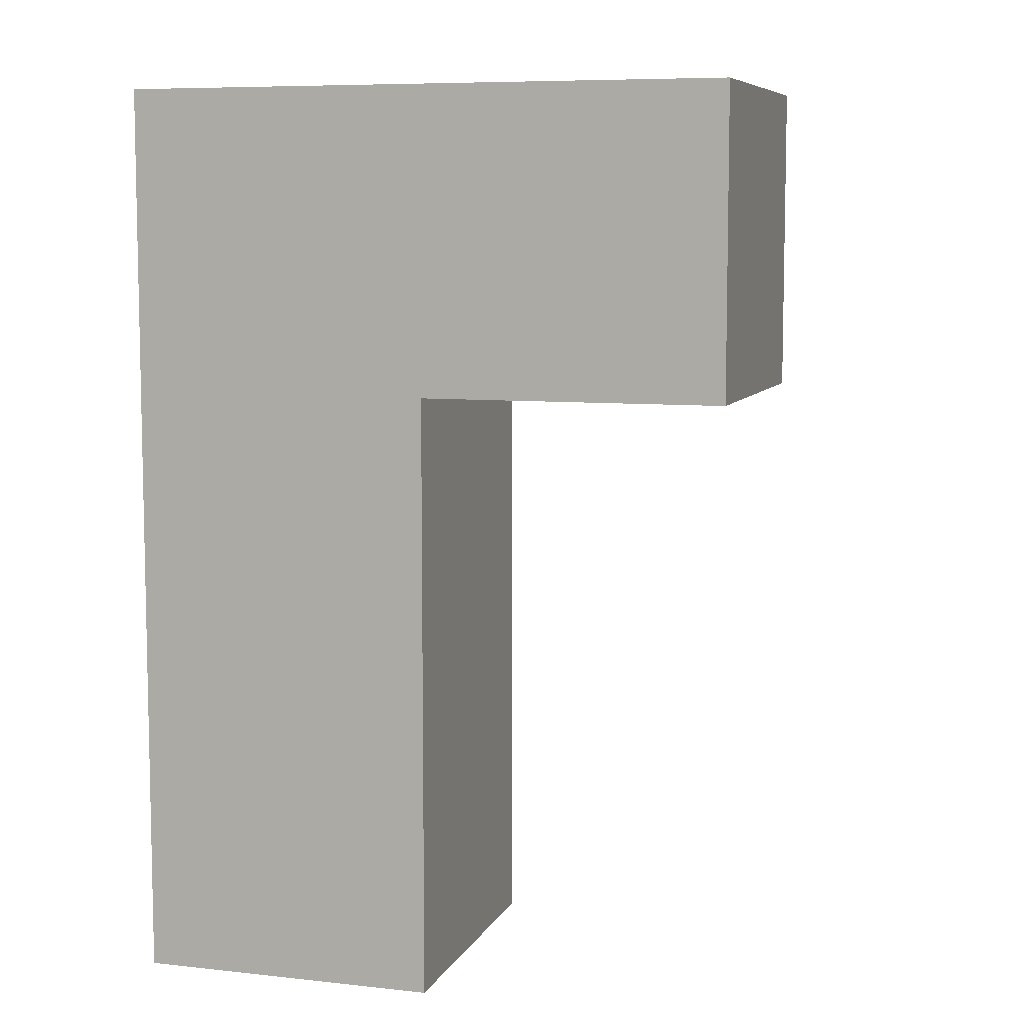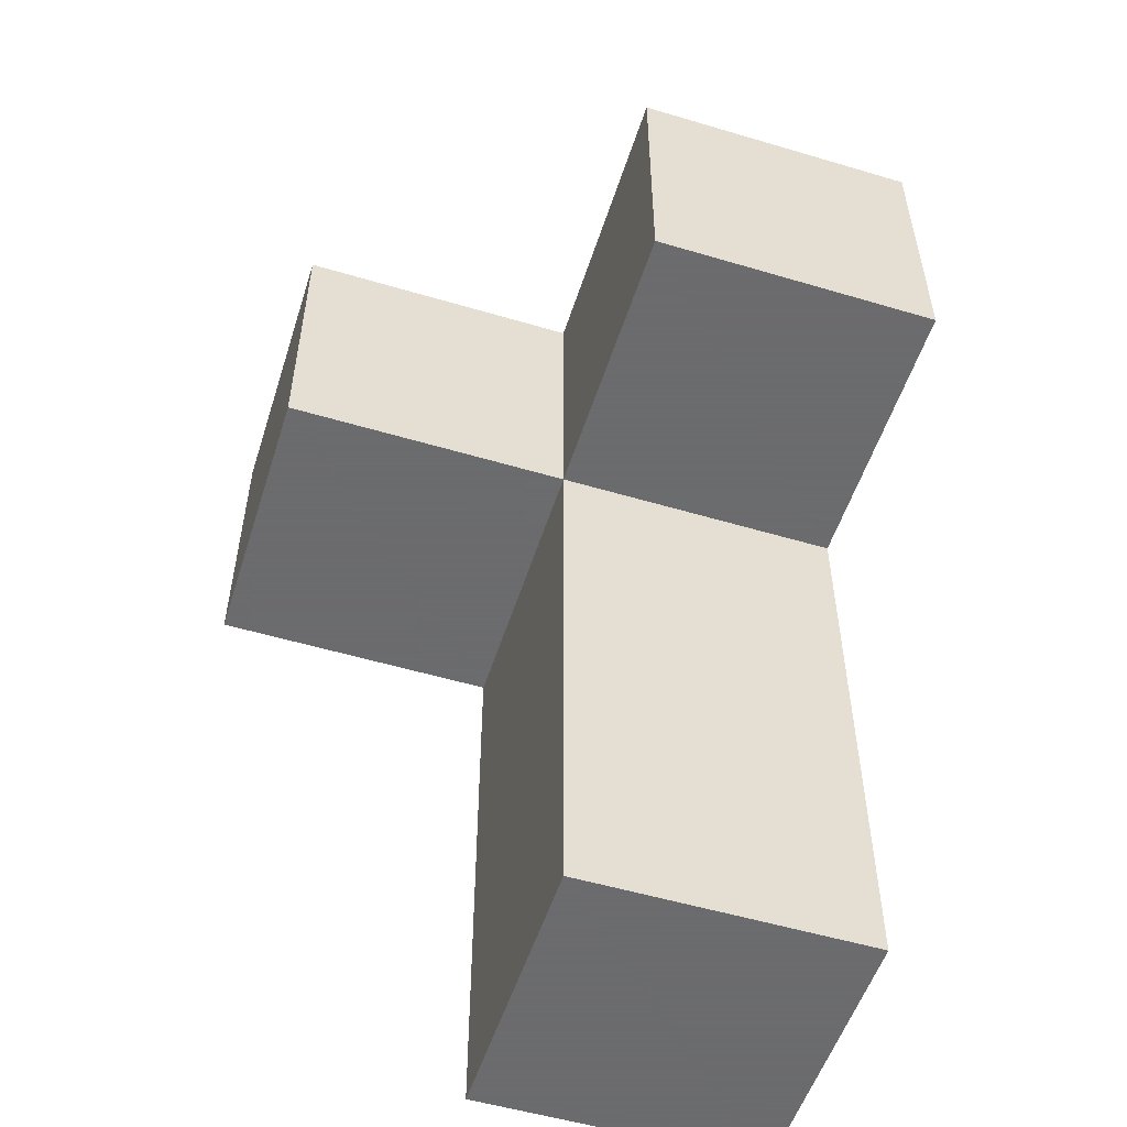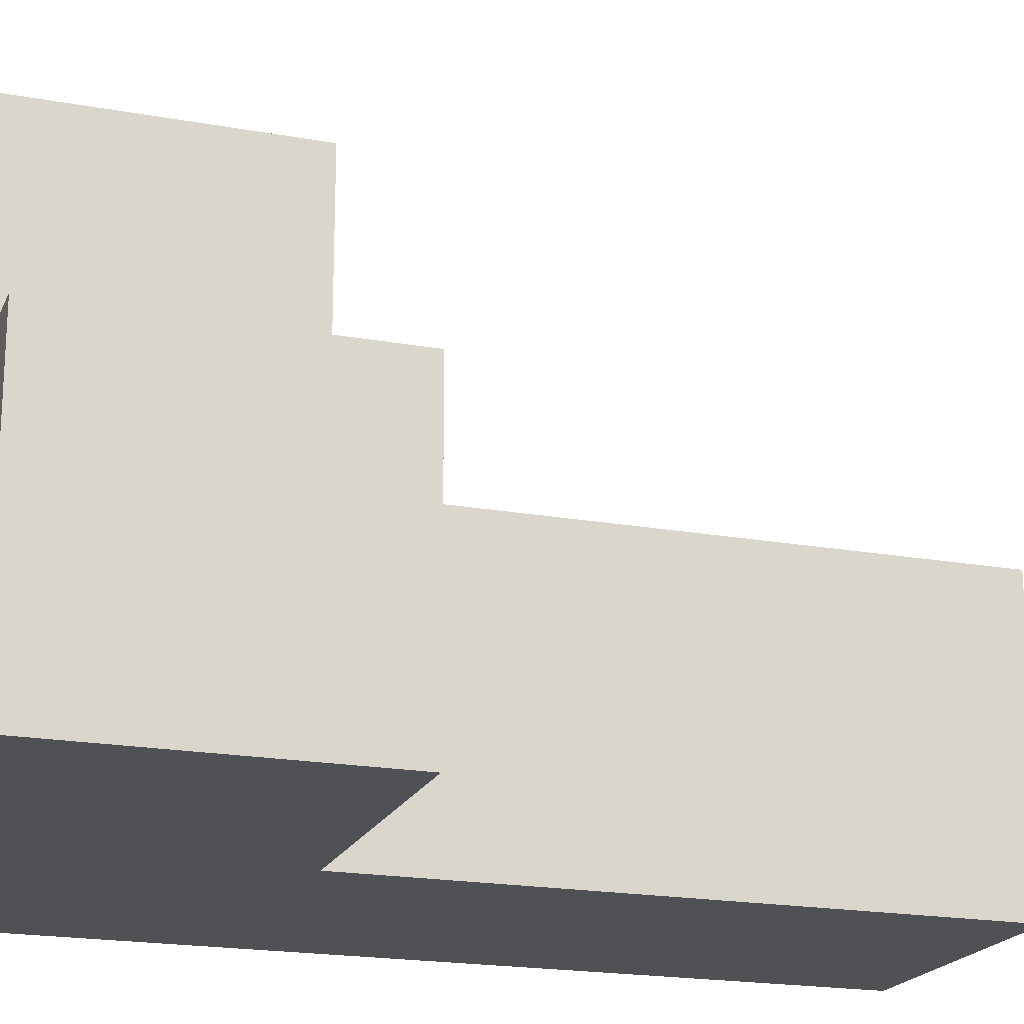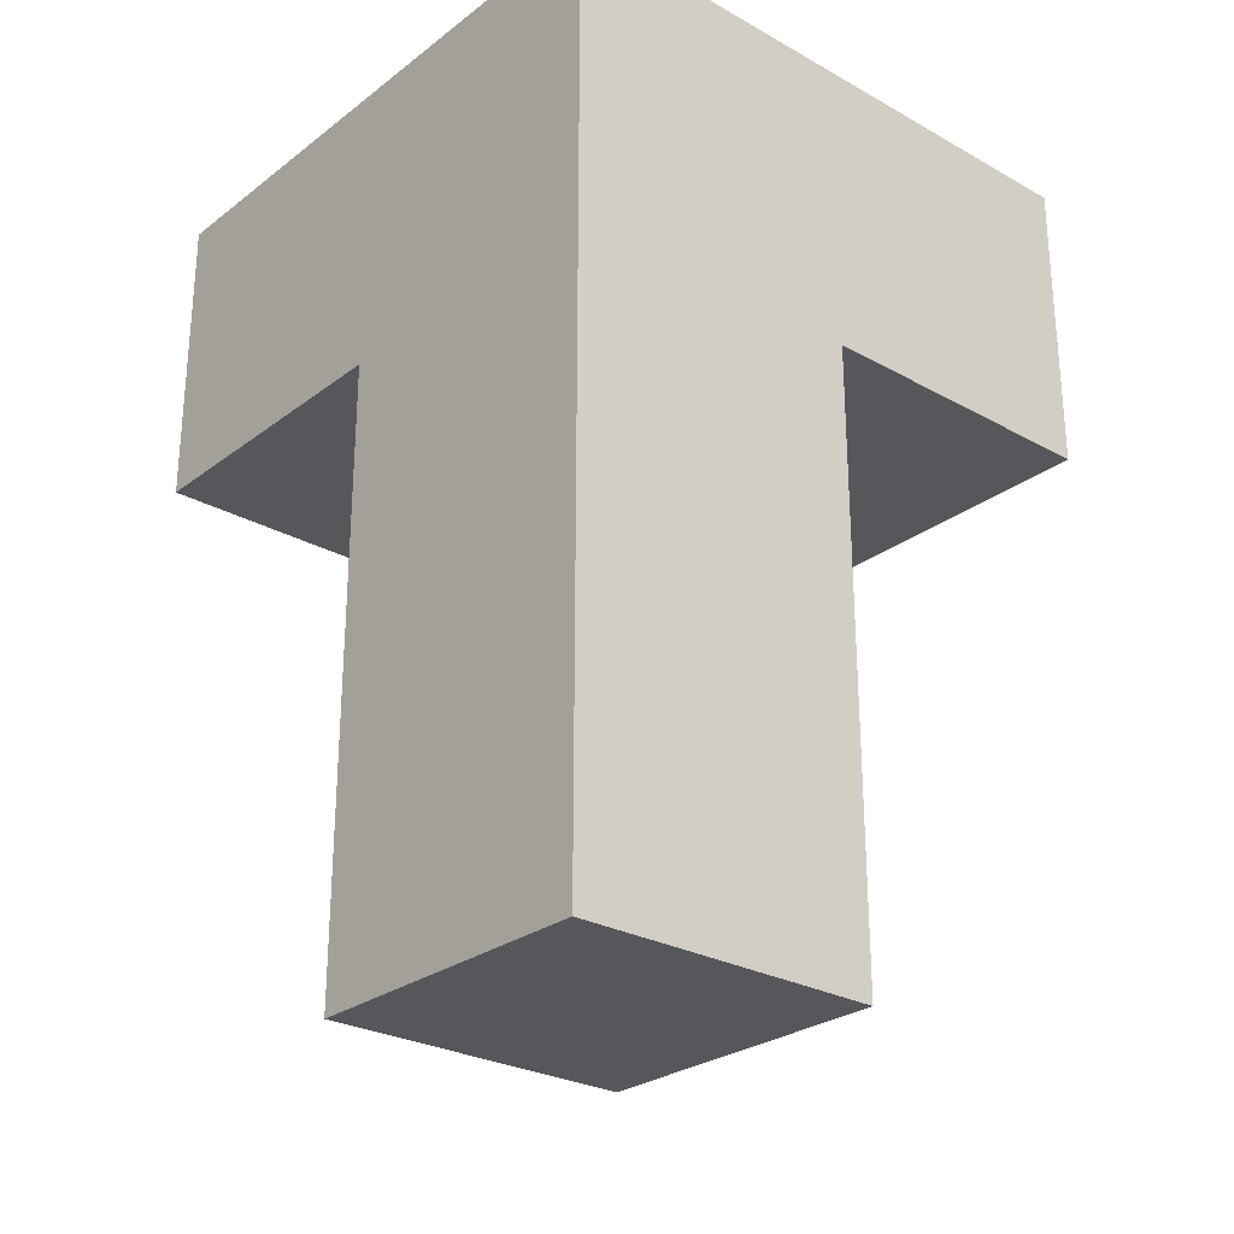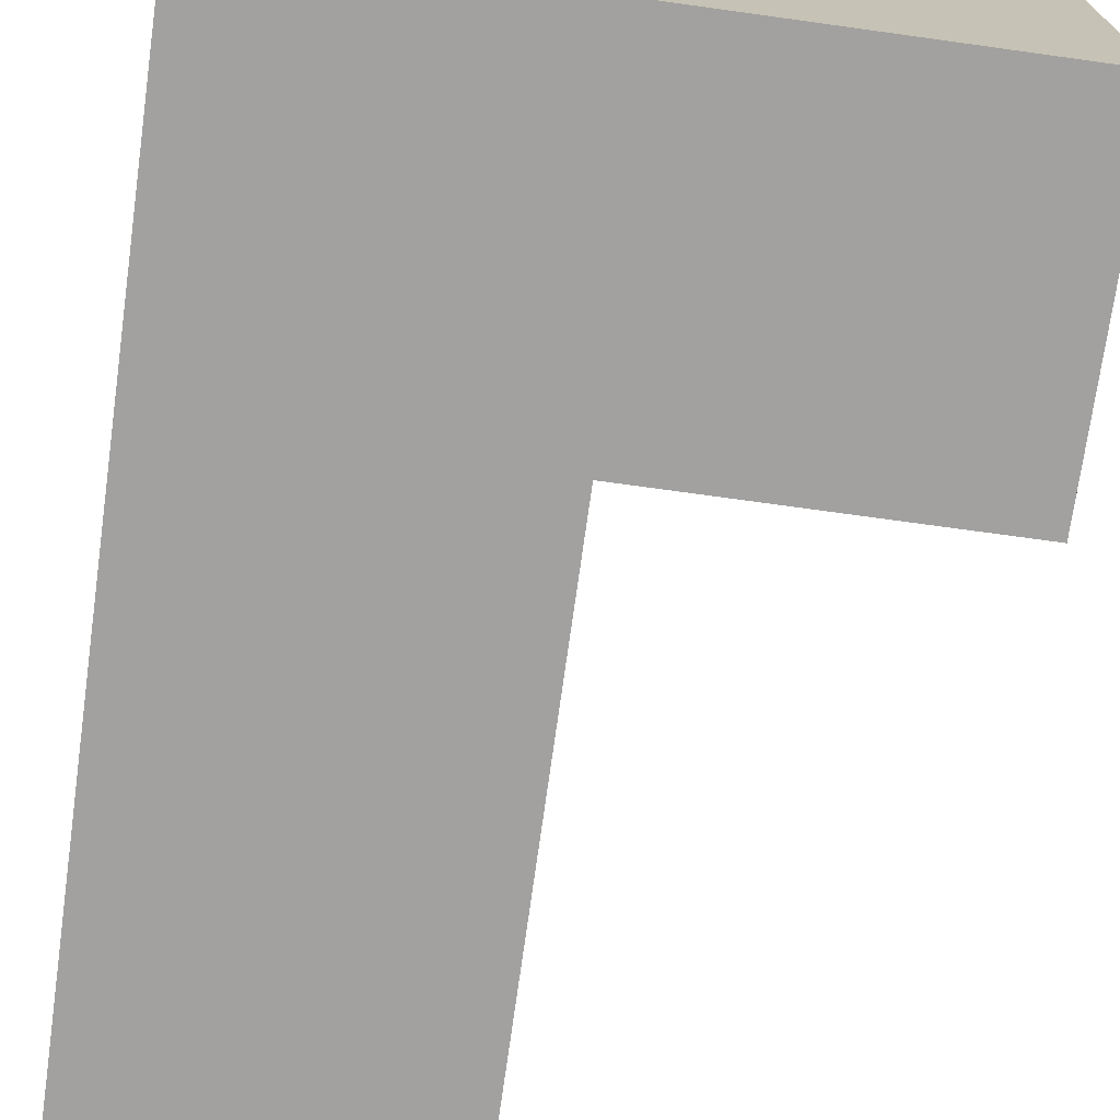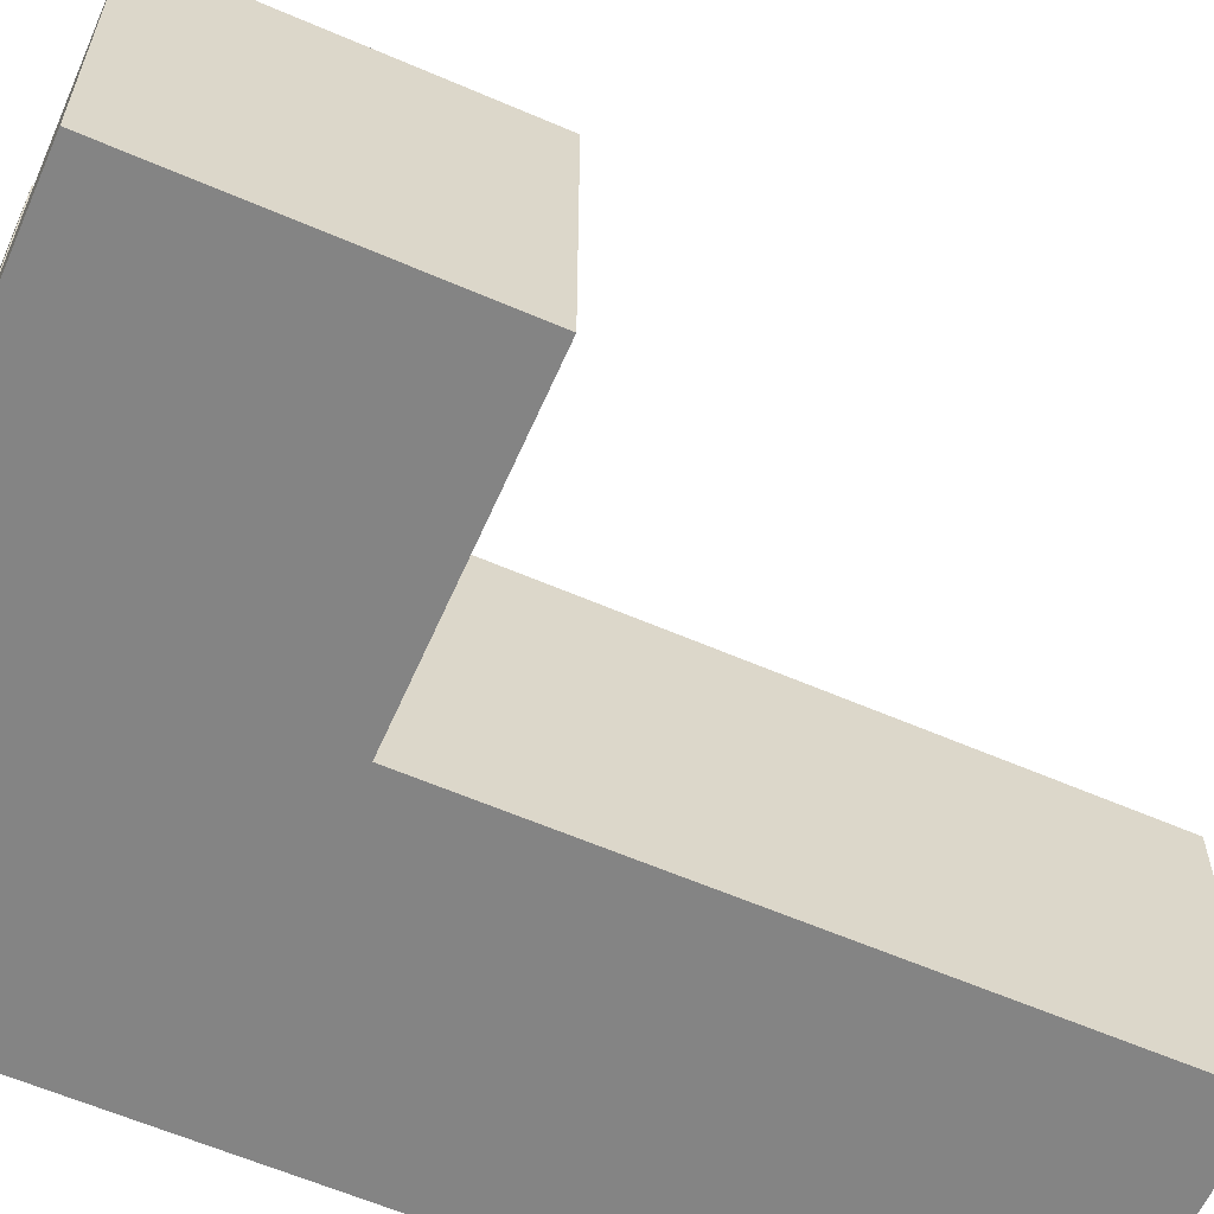
<metadata>
{"format":"obj","ext":"obj","renderer":"f3d","projection":"perspective","resolution":1024,"background":"white","views":[{"elev":7.7,"azim":-162.9,"up":"+Y"},{"elev":-53.5,"azim":-17.6,"up":"+Y"},{"elev":-19.7,"azim":-108.6,"up":"+Z"},{"elev":-27.0,"azim":139.2,"up":"+Y"},{"elev":-72.2,"azim":172.1,"up":"+Z"},{"elev":-61.4,"azim":-113.7,"up":"+Z"}]}
</metadata>
<code>
v 1.992 1.998 1.988
v 1.992 1.008 0.0075
v 0.0125 2.988 0.0075
v 1.002 1.998 1.988
v 1.002 2.988 0.0075
v 1.992 2.988 0.0075
v 0.0125 1.998 0.9975
v 1.002 0.01833 0.9975
v 1.002 1.008 0.0075
v 1.992 0.01833 0.9975
v 1.992 1.998 0.9975
v 1.002 1.998 0.9975
v 1.002 2.988 1.988
v 0.0125 1.998 0.0075
v 1.992 2.988 1.988
v 1.002 0.01833 0.0075
v 1.992 0.01833 0.0075
v 1.992 1.998 0.0075
v 1.992 1.008 0.9975
v 0.0125 2.988 0.9975
v 1.002 1.998 0.0075
v 1.002 2.988 0.9975
v 1.992 2.988 0.9975
v 1.002 1.008 0.9975
f 17 16 2
f 9 2 16
f 8 10 24
f 19 24 10
f 16 17 8
f 10 8 17
f 9 16 24
f 8 24 16
f 17 2 10
f 19 10 2
f 2 9 18
f 21 18 9
f 24 19 12
f 11 12 19
f 21 9 12
f 24 12 9
f 2 18 19
f 11 19 18
f 18 21 6
f 5 6 21
f 6 5 23
f 22 23 5
f 18 6 11
f 23 11 6
f 4 1 13
f 15 13 1
f 12 11 4
f 1 4 11
f 23 22 15
f 13 15 22
f 22 12 13
f 4 13 12
f 11 23 1
f 15 1 23
f 21 14 5
f 3 5 14
f 7 12 20
f 22 20 12
f 14 21 7
f 12 7 21
f 5 3 22
f 20 22 3
f 3 14 20
f 7 20 14

</code>
